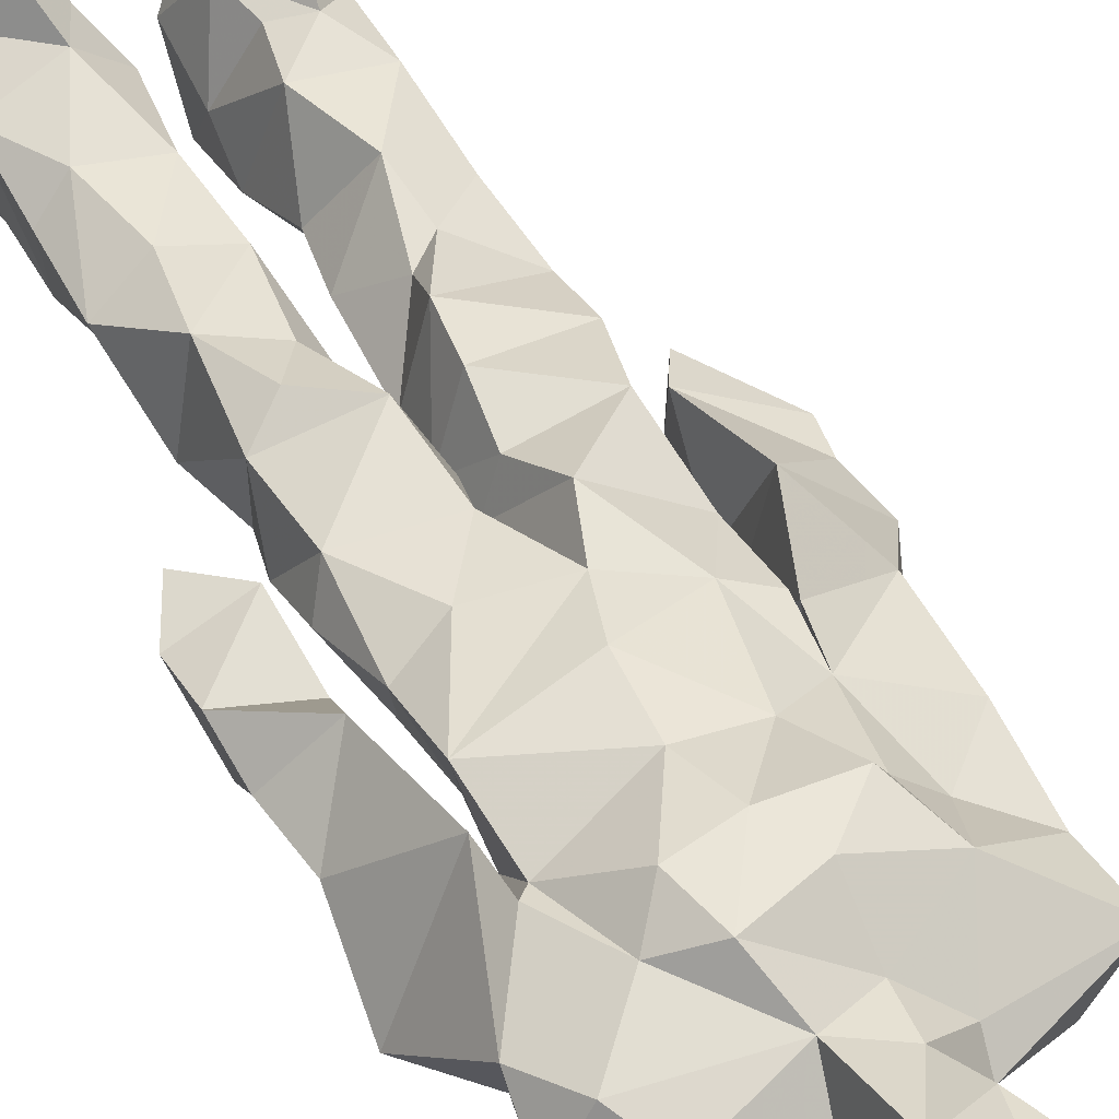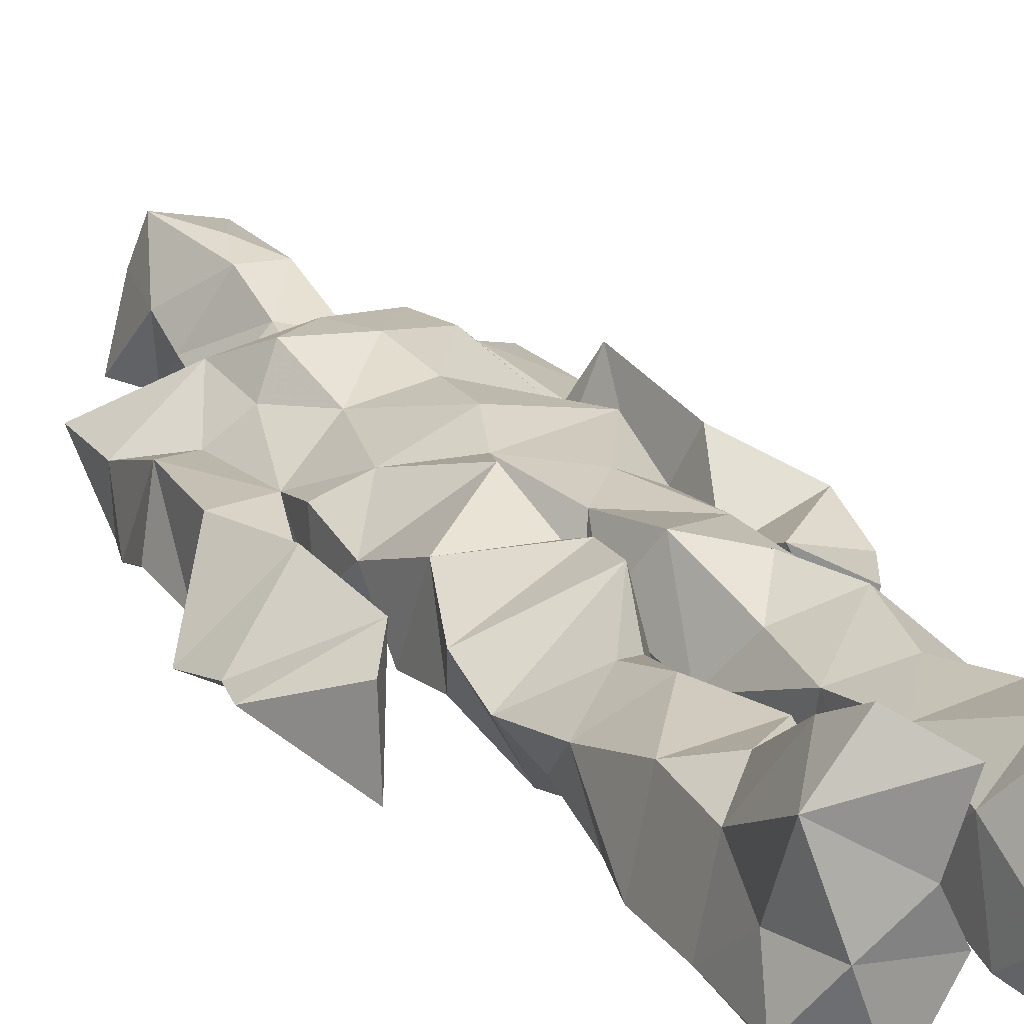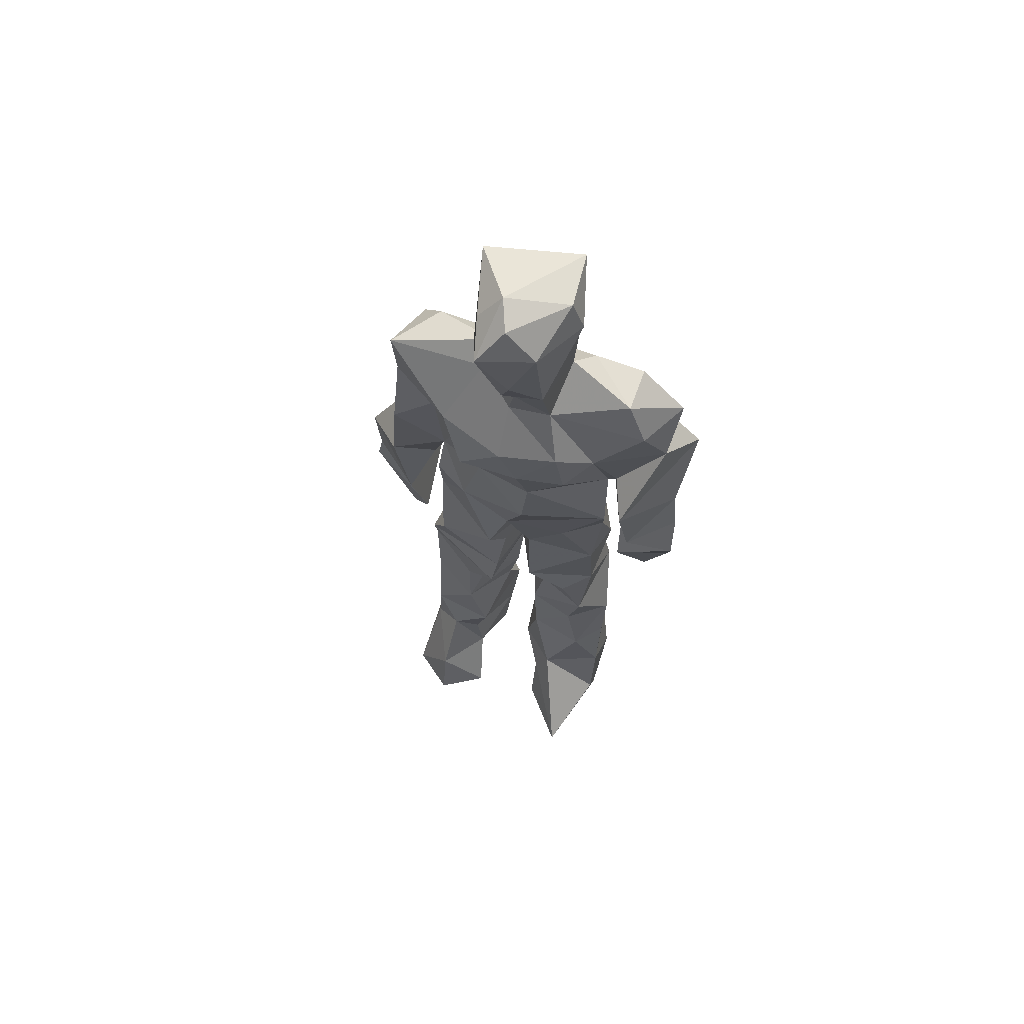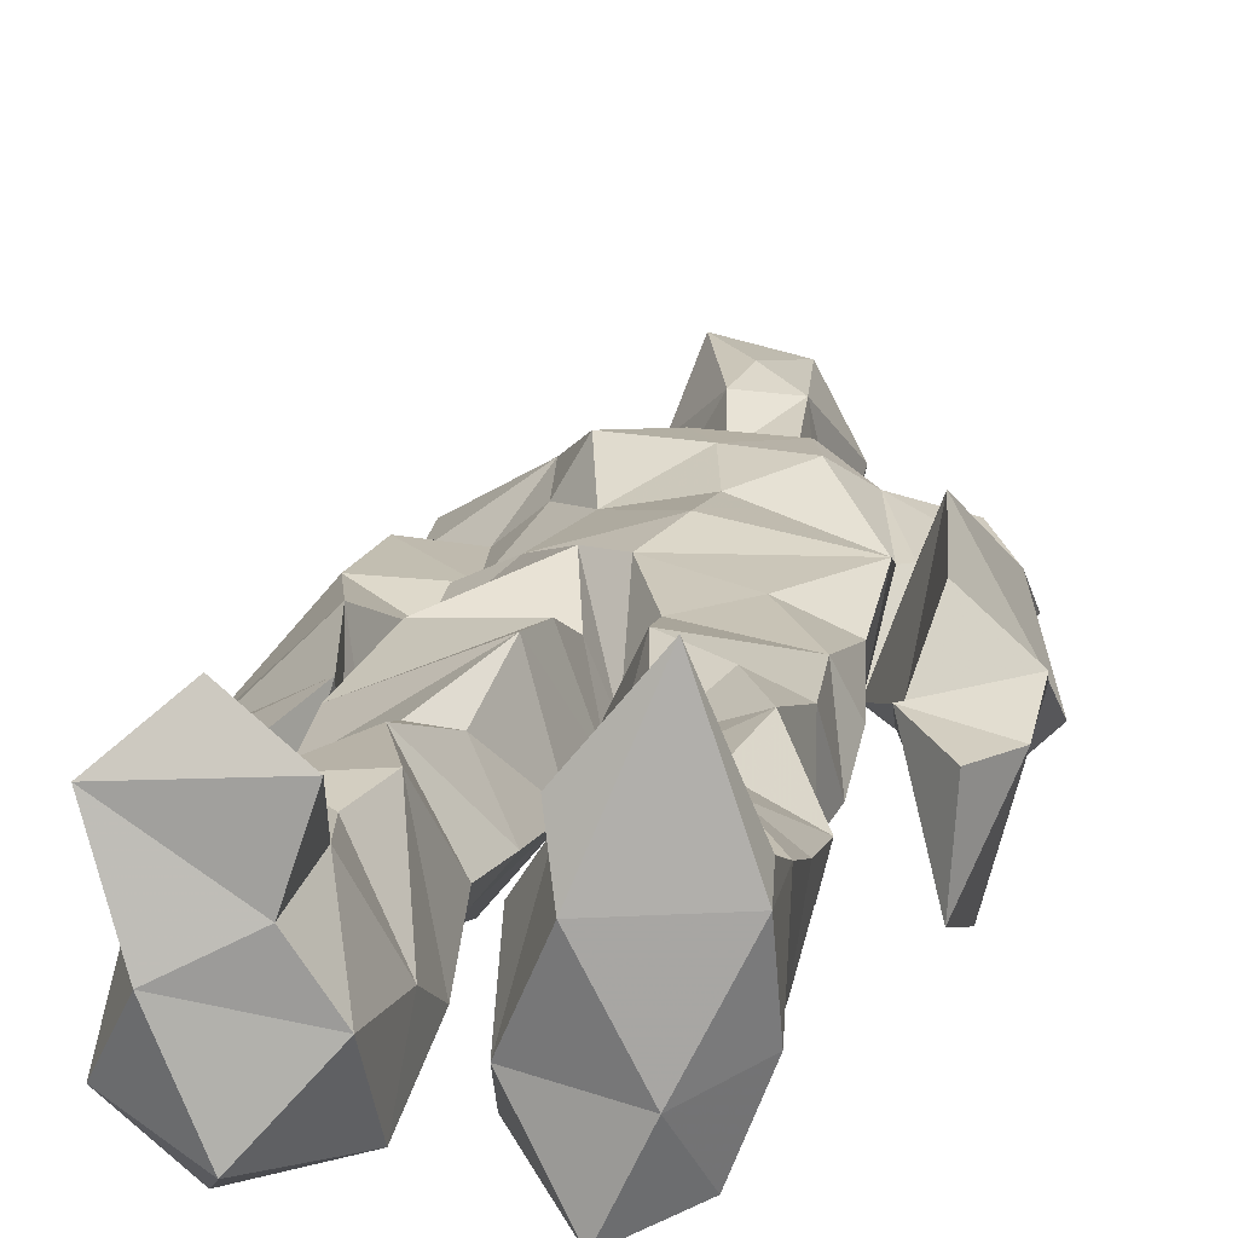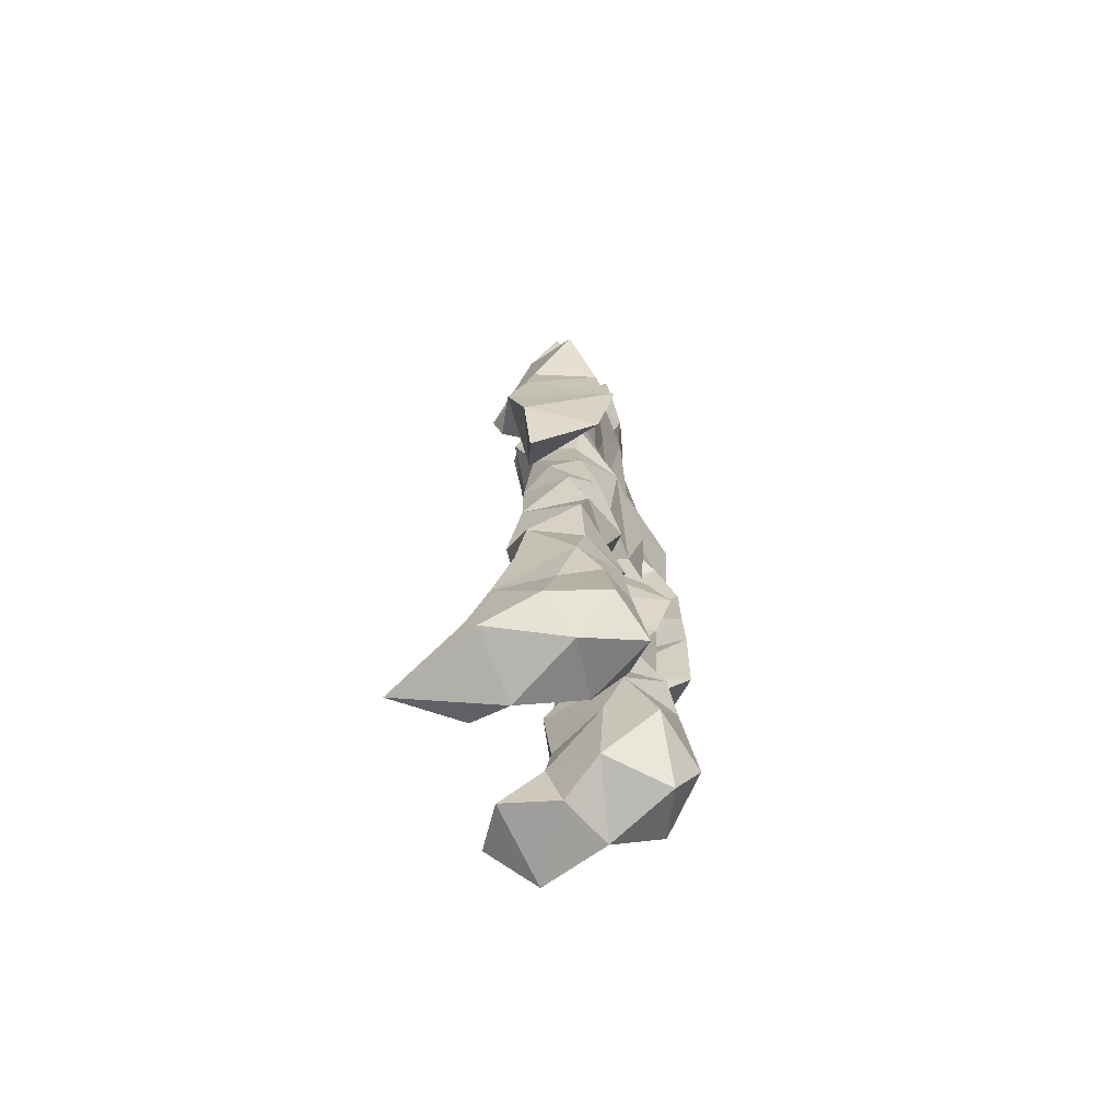
<metadata>
{"format":"obj","ext":"obj","renderer":"f3d","projection":"perspective","resolution":1024,"background":"white","views":[{"elev":48.0,"azim":150.5,"up":"+Z"},{"elev":21.3,"azim":-26.1,"up":"+Z"},{"elev":68.7,"azim":17.6,"up":"+Y"},{"elev":13.9,"azim":8.7,"up":"+Z"},{"elev":-71.3,"azim":110.6,"up":"+Y"}]}
</metadata>
<code>
v 0.4823 0.2339 0.4767
v 0.5777 0.3684 0.4464
v 0.475 0.4851 0.4426
v 0.5043 0.793 0.4597
v 0.3658 0.6847 0.4341
v 0.375 0.393 0.4831
v 0.5547 0.217 0.4284
v 0.5903 0.3165 0.4491
v 0.5962 0.7815 0.4843
v 0.5194 0.395 0.528
v 0.4148 0.46 0.4538
v 0.4007 0.375 0.4996
v 0.4615 0.8465 0.4792
v 0.489 0.7138 0.5367
v 0.5144 0.4625 0.5154
v 0.6057 0.06012 0.5265
v 0.6084 0.6289 0.5318
v 0.3687 0.7705 0.4799
v 0.4492 0.2546 0.5266
v 0.4618 0.4393 0.4325
v 0.5573 0.1341 0.4214
v 0.6241 0.5166 0.4102
v 0.4041 0.2637 0.4998
v 0.4569 0.8725 0.4979
v 0.5397 0.8635 0.454
v 0.5182 0.06947 0.4709
v 0.5728 0.6358 0.4384
v 0.3929 0.1923 0.4599
v 0.5131 0.1244 0.5056
v 0.3989 0.327 0.4877
v 0.5781 0.5978 0.4509
v 0.5354 0.5501 0.4303
v 0.5832 0.379 0.5057
v 0.4142 0.559 0.502
v 0.4351 0.6003 0.4515
v 0.5287 0.7666 0.5055
v 0.5812 0.2574 0.4494
v 0.4734 0.5333 0.4265
v 0.3967 0.5585 0.4168
v 0.4046 0.1352 0.5166
v 0.4105 0.2965 0.4699
v 0.5077 0.3462 0.4686
v 0.4955 0.7933 0.5096
v 0.6029 0.2563 0.4922
v 0.4936 0.8432 0.4521
v 0.3822 0.7377 0.4244
v 0.4136 0.4998 0.4934
v 0.5908 0.5789 0.5142
v 0.4555 0.1457 0.526
v 0.4478 0.925 0.4443
v 0.5871 0.736 0.4307
v 0.5422 0.04979 0.5241
v 0.5738 0.648 0.4508
v 0.5496 0.5068 0.5148
v 0.5253 0.1945 0.513
v 0.4121 0.04869 0.4959
v 0.5947 0.1952 0.4525
v 0.4674 0.1919 0.5287
v 0.3972 0.09132 0.4957
v 0.3716 0.6505 0.4997
v 0.3923 0.05706 0.5581
v 0.5013 0.4416 0.478
v 0.4188 0.2619 0.4452
v 0.4879 0.4378 0.5131
v 0.4348 0.6404 0.4509
v 0.4166 0.4099 0.4607
v 0.6067 0.08173 0.4753
v 0.4359 0.673 0.5113
v 0.4961 0.3558 0.4671
v 0.4712 0.9105 0.5417
v 0.5143 0.4363 0.4572
v 0.4781 0.3556 0.5344
v 0.4826 0.1352 0.4728
v 0.6354 0.7023 0.4821
v 0.593 0.4583 0.4772
v 0.4303 0.7272 0.5192
v 0.4539 0.3959 0.4128
v 0.3667 0.5723 0.5011
v 0.3276 0.4425 0.4601
v 0.6041 0.07939 0.538
v 0.6148 0.7442 0.4944
v 0.4362 0.05324 0.4345
v 0.3896 0.459 0.4167
v 0.574 0.7061 0.5136
v 0.6031 0.1352 0.5196
v 0.5198 0.2576 0.5045
v 0.4937 0.5248 0.5253
v 0.4456 0.5498 0.5173
v 0.452 0.2186 0.4269
v 0.408 0.196 0.5195
v 0.4635 0.6284 0.5186
v 0.5341 0.9361 0.4321
v 0.4776 0.7667 0.44
v 0.3632 0.5821 0.443
v 0.5735 0.6772 0.4379
v 0.5035 0.4018 0.4712
v 0.5106 0.571 0.5324
v 0.3713 0.7137 0.4778
v 0.4312 0.06923 0.5908
v 0.4997 0.8655 0.5375
v 0.4783 0.485 0.5368
v 0.3591 0.6394 0.4498
v 0.5284 0.288 0.4326
v 0.4843 0.635 0.4521
v 0.4279 0.1071 0.5709
v 0.4236 0.09307 0.4159
v 0.5308 0.6645 0.4513
v 0.4585 0.7792 0.4825
v 0.537 0.9377 0.4811
v 0.5477 0.9071 0.4816
v 0.4411 0.5023 0.4406
v 0.4524 0.684 0.5405
v 0.6588 0.6423 0.432
v 0.5492 0.06266 0.4129
v 0.4127 0.5495 0.4566
v 0.5736 0.5574 0.4581
v 0.54 0.3427 0.446
v 0.5727 0.0569 0.4617
v 0.5807 0.1604 0.4356
v 0.5067 0.7595 0.431
v 0.4044 0.5544 0.4846
v 0.6226 0.6866 0.433
v 0.4413 0.1703 0.4237
v 0.4673 0.2704 0.4473
v 0.4645 0.8831 0.4453
v 0.5268 0.8407 0.5264
v 0.4554 0.3323 0.4291
v 0.5532 0.7841 0.4445
v 0.4199 0.4341 0.518
v 0.5357 0.06073 0.5601
v 0.4986 0.4176 0.4858
v 0.4959 0.8961 0.4308
v 0.5565 0.3622 0.5235
v 0.5423 0.7259 0.531
v 0.64 0.7451 0.4526
v 0.4909 0.2797 0.4753
v 0.6021 0.1978 0.5018
v 0.5868 0.6393 0.4969
v 0.6356 0.4591 0.3986
v 0.3247 0.5111 0.4516
v 0.5304 0.7145 0.443
v 0.6574 0.5283 0.4765
v 0.5268 0.3999 0.4333
v 0.5869 0.08686 0.4256
v 0.6602 0.4887 0.493
v 0.4786 0.1047 0.4286
v 0.4316 0.1602 0.5338
v 0.5477 0.1295 0.5382
v 0.6344 0.3973 0.4792
v 0.5778 0.0587 0.6109
v 0.4707 0.05493 0.5641
v 0.6169 0.5385 0.5164
v 0.6284 0.5775 0.4171
v 0.657 0.4393 0.477
v 0.4618 0.798 0.4636
v 0.5007 0.5971 0.4343
v 0.3836 0.4983 0.508
v 0.496 0.6923 0.4519
v 0.4181 0.6019 0.4918
v 0.5209 0.9154 0.5291
v 0.3327 0.4709 0.4595
v 0.4855 0.1749 0.4533
v 0.3918 0.1336 0.4607
v 0.5948 0.6455 0.4968
v 0.4451 0.3007 0.5146
v 0.3766 0.3919 0.4211
v 0.4628 0.7248 0.4407
v 0.4764 0.06718 0.4787
v 0.4659 0.3152 0.5078
v 0.5262 0.4843 0.4421
v 0.4041 0.7745 0.4397
v 0.5639 0.2484 0.5159
v 0.5764 0.3125 0.5216
v 0.5125 0.175 0.4612
v 0.4906 0.8345 0.5301
v 0.5155 0.6265 0.5284
v 0.5904 0.4111 0.4599
v 0.5977 0.1319 0.4676
v 0.587 0.518 0.495
v 0.395 0.4251 0.497
v 0.6013 0.4904 0.4681
v 0.6298 0.3968 0.4174
v 0.3977 0.491 0.4164
v 0.4545 0.0571 0.5165
v 0.5338 0.1008 0.5381
v 0.5978 0.7791 0.4441
v 0.5303 0.3245 0.5049
v 0.6054 0.4361 0.4918
v 0.5136 0.1081 0.4409
v 0.4091 0.6807 0.4887
v 0.5776 0.1902 0.5243
v 0.6517 0.5784 0.472
v 0.5804 0.4455 0.507
v 0.5982 0.5611 0.4579
v 0.576 0.5053 0.4535
v 0.4621 0.1036 0.5283
v 0.4822 0.9474 0.4965
v 0.5512 0.6813 0.533
v 0.4835 0.3969 0.5298
v 0.4627 0.9224 0.5064
v 0.5651 0.4459 0.4402
v 0.3905 0.07144 0.4567
v 0.4922 0.9393 0.5227
v 0.4108 0.6162 0.4329
v 0.5066 0.6769 0.5381
v 0.5257 0.2392 0.4655
v 0.5372 0.8037 0.4653
v 0.4484 0.6858 0.4496
v 0.4892 0.7558 0.5044
v 0.573 0.06344 0.5226
v 0.6053 0.07077 0.532
v 0.5918 0.06982 0.5677
v 0.6251 0.4842 0.4064
v 0.6314 0.5209 0.4431
v 0.6136 0.5473 0.4122
v 0.537 0.05696 0.5419
v 0.5552 0.06417 0.5689
v 0.5711 0.1024 0.5392
v 0.5841 0.06151 0.5784
v 0.5605 0.06222 0.585
v 0.5347 0.08073 0.549
v 0.6373 0.4893 0.4407
v 0.6342 0.4696 0.458
v 0.6548 0.5077 0.4856
v 0.6273 0.5323 0.4854
v 0.6381 0.5542 0.4461
v 0.6533 0.557 0.477
v 0.6324 0.5136 0.4973
v 0.555 0.08397 0.5767
v 0.5368 0.1125 0.5399
v 0.5566 0.07523 0.5676
v 0.6252 0.5547 0.4865
v 0.633 0.5843 0.4518
f 23 165 30
f 135 74 122
f 174 29 55
f 6 166 180
f 97 87 48
f 108 43 155
f 32 116 195
f 151 61 184
f 128 51 120
f 27 95 122
f 119 144 21
f 133 187 173
f 49 196 73
f 156 53 31
f 101 88 47
f 48 176 97
f 31 48 116
f 112 205 14
f 1 19 58
f 97 91 88
f 153 22 194
f 59 61 40
f 64 129 199
f 69 169 136
f 128 120 207
f 17 194 152
f 17 113 74
f 190 159 68
f 90 23 28
f 180 166 83
f 81 84 74
f 80 148 150
f 179 75 195
f 160 109 203
f 11 129 47
f 127 136 124
f 107 95 53
f 99 151 105
f 191 172 55
f 25 207 45
f 149 182 154
f 35 115 159
f 94 78 60
f 118 52 26
f 68 159 91
f 22 142 139
f 14 205 134
f 38 32 3
f 53 156 107
f 100 160 70
f 208 46 167
f 201 170 195
f 110 126 25
f 173 8 33
f 39 121 183
f 85 67 178
f 39 183 140
f 3 170 62
f 39 204 121
f 131 10 15
f 117 8 103
f 142 22 153
f 181 188 145
f 169 165 19
f 140 161 157
f 155 13 45
f 99 105 61
f 195 116 179
f 57 178 119
f 177 193 33
f 83 79 161
f 160 203 70
f 97 88 87
f 118 67 16
f 171 93 167
f 12 77 30
f 178 67 144
f 62 71 131
f 62 20 3
f 166 79 83
f 208 104 65
f 39 94 204
f 207 120 4
f 21 7 119
f 171 46 18
f 47 88 34
f 94 140 78
f 44 57 37
f 147 90 40
f 121 159 78
f 93 4 120
f 134 84 36
f 43 175 13
f 119 7 57
f 11 66 129
f 55 29 148
f 189 21 114
f 12 30 72
f 125 50 132
f 20 66 11
f 54 48 87
f 89 124 1
f 155 45 4
f 195 75 201
f 109 92 197
f 137 85 57
f 105 151 196
f 120 158 167
f 155 43 13
f 44 8 173
f 145 152 181
f 205 176 198
f 26 114 118
f 154 182 139
f 66 77 12
f 187 10 42
f 203 197 70
f 26 185 29
f 96 69 77
f 186 128 9
f 70 200 24
f 1 124 136
f 175 100 70
f 152 192 17
f 80 16 85
f 200 50 24
f 56 184 61
f 161 79 180
f 89 1 162
f 37 57 7
f 81 135 9
f 131 42 10
f 47 129 101
f 80 85 148
f 46 5 98
f 49 73 58
f 8 37 103
f 46 98 18
f 201 177 143
f 202 59 163
f 163 59 40
f 69 96 72
f 78 140 157
f 17 74 164
f 162 146 123
f 185 150 148
f 181 152 194
f 197 200 70
f 169 72 165
f 158 107 104
f 111 3 11
f 187 42 86
f 68 76 190
f 53 164 31
f 69 136 127
f 152 145 142
f 23 63 28
f 163 40 28
f 29 174 189
f 116 32 31
f 190 98 60
f 98 76 18
f 24 125 13
f 25 92 110
f 58 162 1
f 49 58 147
f 66 20 77
f 197 203 109
f 166 6 79
f 142 145 139
f 43 36 126
f 132 50 92
f 74 113 122
f 204 65 159
f 83 183 157
f 175 43 126
f 4 45 207
f 65 204 5
f 141 158 120
f 10 187 133
f 159 88 91
f 174 21 189
f 108 18 76
f 209 76 14
f 94 102 204
f 106 82 202
f 193 10 33
f 105 147 40
f 194 22 181
f 200 197 50
f 3 32 170
f 196 147 105
f 62 15 87
f 147 58 90
f 83 157 180
f 68 91 112
f 160 100 126
f 180 79 6
f 89 162 123
f 137 57 44
f 101 62 87
f 75 179 193
f 155 93 171
f 36 84 81
f 134 209 14
f 199 12 72
f 41 63 23
f 109 160 110
f 82 146 168
f 192 142 153
f 114 144 118
f 46 171 167
f 16 150 52
f 61 151 99
f 38 111 115
f 135 81 74
f 121 204 159
f 73 146 162
f 55 172 86
f 136 169 19
f 73 162 58
f 45 132 25
f 164 27 17
f 112 91 205
f 35 104 156
f 77 62 96
f 170 32 195
f 176 205 91
f 201 71 170
f 117 2 8
f 51 128 186
f 13 175 24
f 16 67 85
f 143 131 71
f 28 40 90
f 29 189 26
f 32 38 156
f 59 56 61
f 138 31 164
f 159 190 60
f 133 173 33
f 167 158 208
f 186 9 135
f 62 101 64
f 152 142 192
f 164 74 84
f 103 86 42
f 121 78 157
f 132 92 25
f 23 30 41
f 13 125 45
f 4 93 155
f 188 181 139
f 169 69 72
f 202 163 106
f 62 170 71
f 89 28 63
f 202 56 59
f 107 141 95
f 189 114 26
f 137 44 191
f 7 21 174
f 46 208 5
f 104 107 156
f 139 182 188
f 64 101 129
f 207 36 9
f 154 145 188
f 43 209 36
f 146 82 106
f 157 183 121
f 123 28 89
f 172 44 173
f 151 184 196
f 63 124 89
f 24 175 70
f 106 163 123
f 54 193 179
f 122 113 27
f 165 72 30
f 138 176 48
f 168 146 73
f 95 51 122
f 35 159 65
f 138 84 198
f 136 19 1
f 84 138 164
f 64 96 62
f 22 139 181
f 172 173 86
f 77 69 127
f 35 156 38
f 55 148 191
f 177 75 193
f 15 10 193
f 65 104 35
f 185 26 52
f 106 123 146
f 93 120 167
f 12 199 129
f 165 23 19
f 88 101 87
f 190 76 98
f 209 108 76
f 117 42 143
f 102 94 60
f 183 161 140
f 48 54 179
f 207 9 128
f 154 139 145
f 90 58 19
f 171 18 155
f 31 138 48
f 105 40 61
f 133 33 10
f 209 134 36
f 164 95 27
f 30 77 127
f 179 116 48
f 193 54 15
f 29 185 148
f 68 112 76
f 100 175 126
f 115 111 47
f 149 154 188
f 47 111 11
f 197 92 50
f 9 36 81
f 192 113 17
f 184 56 168
f 37 8 44
f 156 31 32
f 16 52 118
f 130 52 150
f 201 75 177
f 97 176 91
f 3 111 38
f 120 51 141
f 55 206 174
f 17 27 194
f 2 33 8
f 108 155 18
f 83 161 183
f 143 71 201
f 39 140 94
f 53 95 164
f 30 127 41
f 172 191 44
f 66 12 129
f 168 73 196
f 37 7 103
f 207 25 126
f 113 153 27
f 177 33 2
f 62 131 15
f 174 206 7
f 113 192 153
f 95 141 51
f 122 51 135
f 143 177 2
f 20 62 77
f 20 11 3
f 34 88 159
f 117 103 42
f 34 159 115
f 28 123 163
f 206 86 103
f 102 5 204
f 60 78 159
f 207 126 36
f 206 103 7
f 150 185 130
f 15 54 87
f 148 85 191
f 173 187 86
f 52 130 185
f 119 178 144
f 49 147 196
f 178 57 85
f 144 114 21
f 158 141 107
f 124 63 127
f 196 184 168
f 35 38 115
f 202 82 56
f 2 117 143
f 138 198 176
f 110 160 126
f 132 45 125
f 209 43 108
f 131 143 42
f 208 158 104
f 188 182 149
f 80 150 16
f 186 135 51
f 199 96 64
f 5 60 98
f 41 127 63
f 72 96 199
f 125 24 50
f 90 19 23
f 67 118 144
f 112 14 76
f 109 110 92
f 168 56 82
f 84 134 198
f 206 55 86
f 205 198 134
f 102 60 5
f 137 191 85
f 194 27 153
f 161 180 157
f 47 34 115
f 65 5 208

</code>
